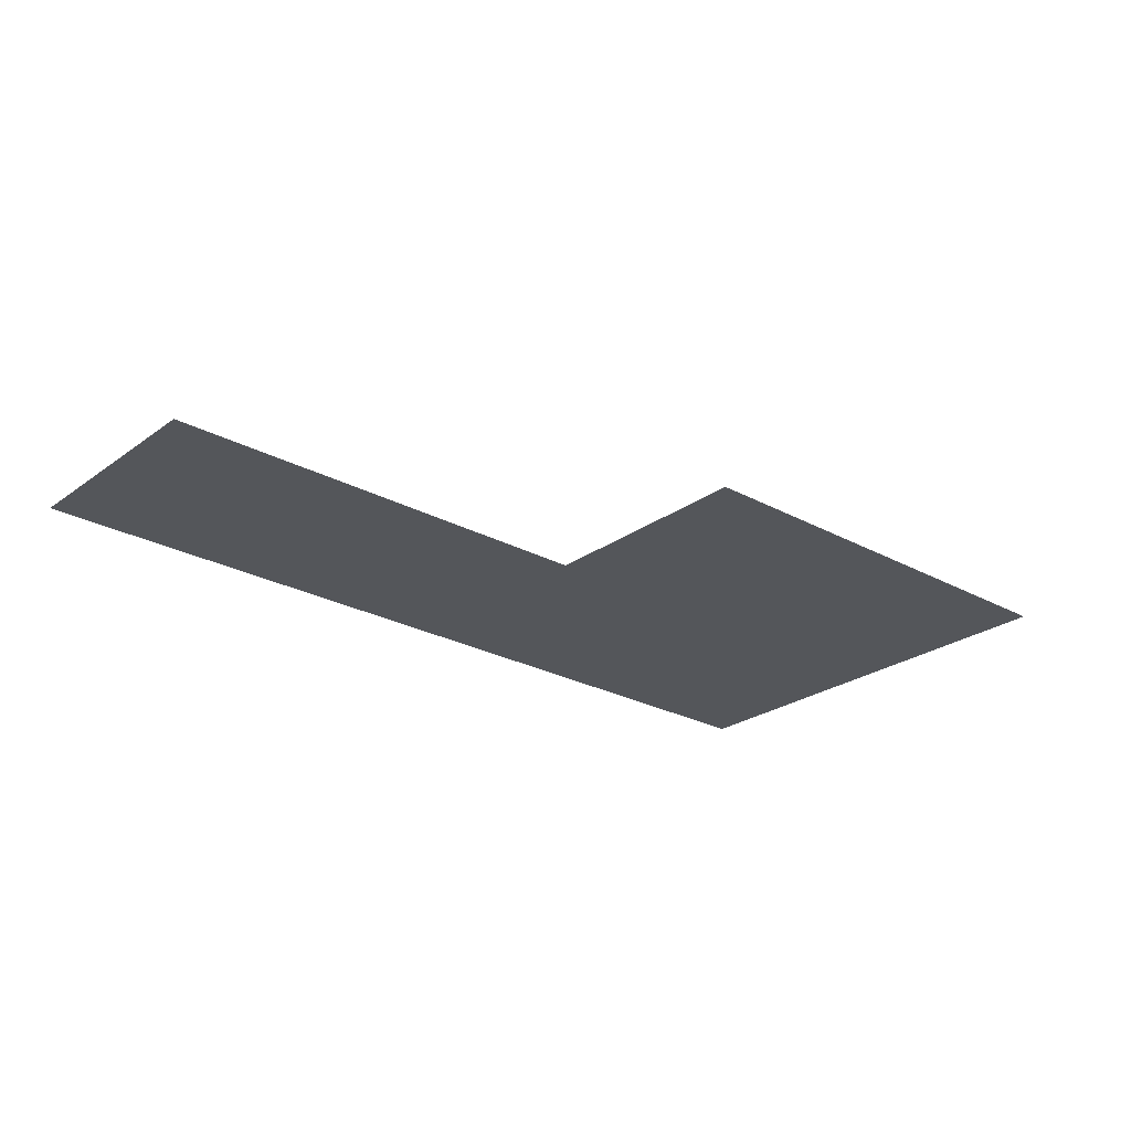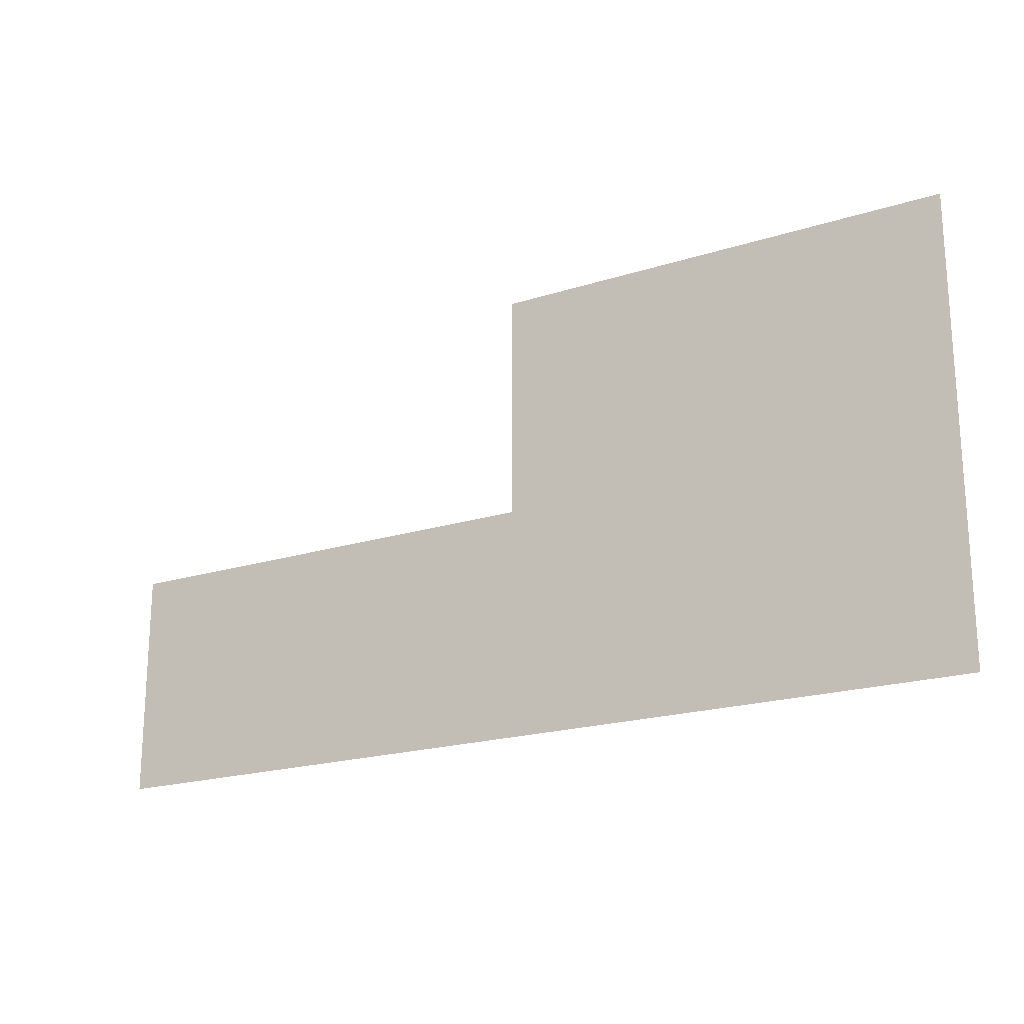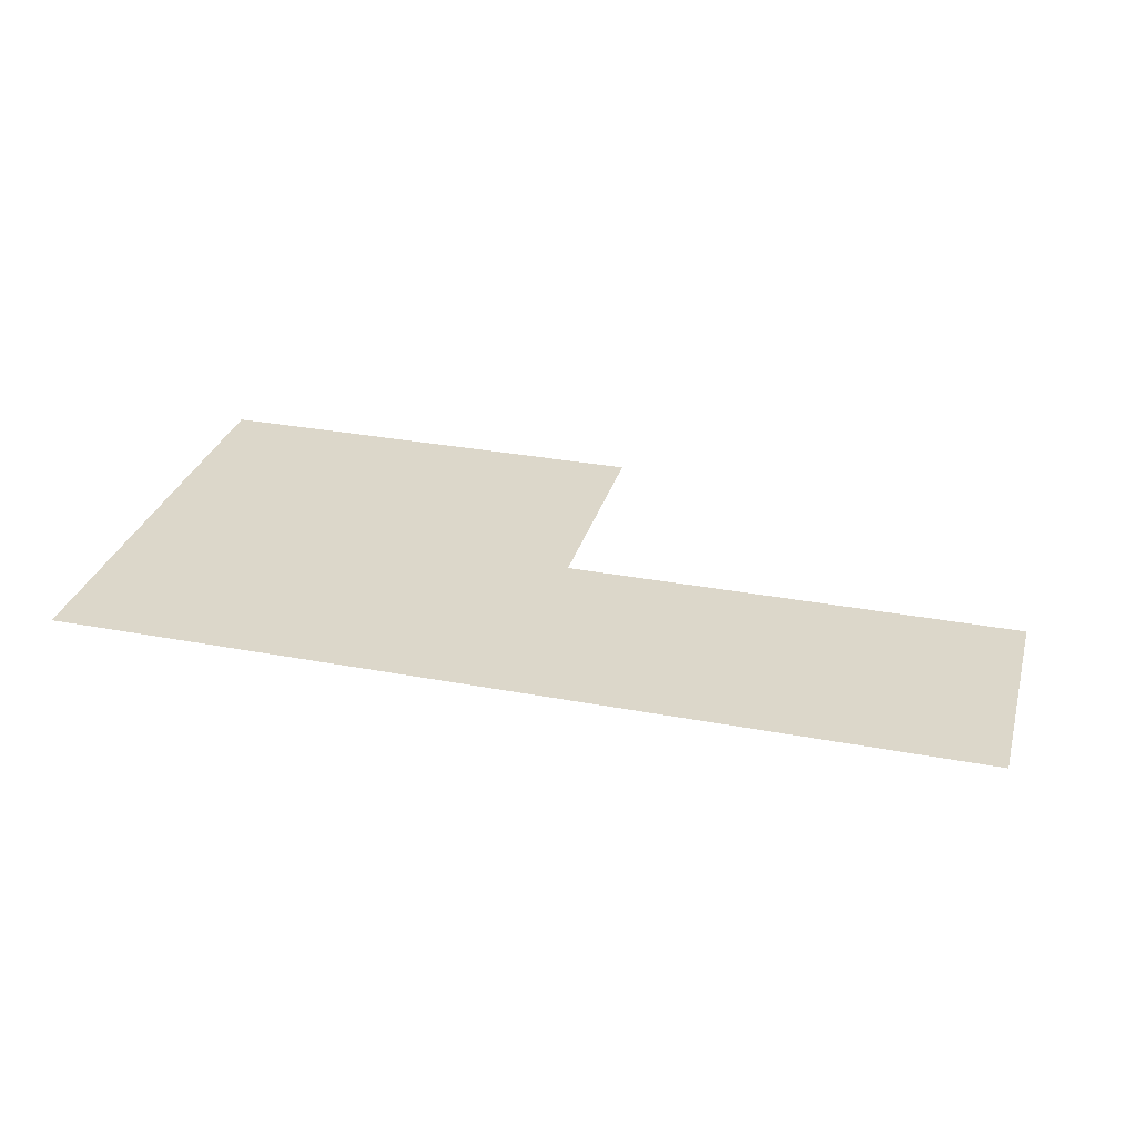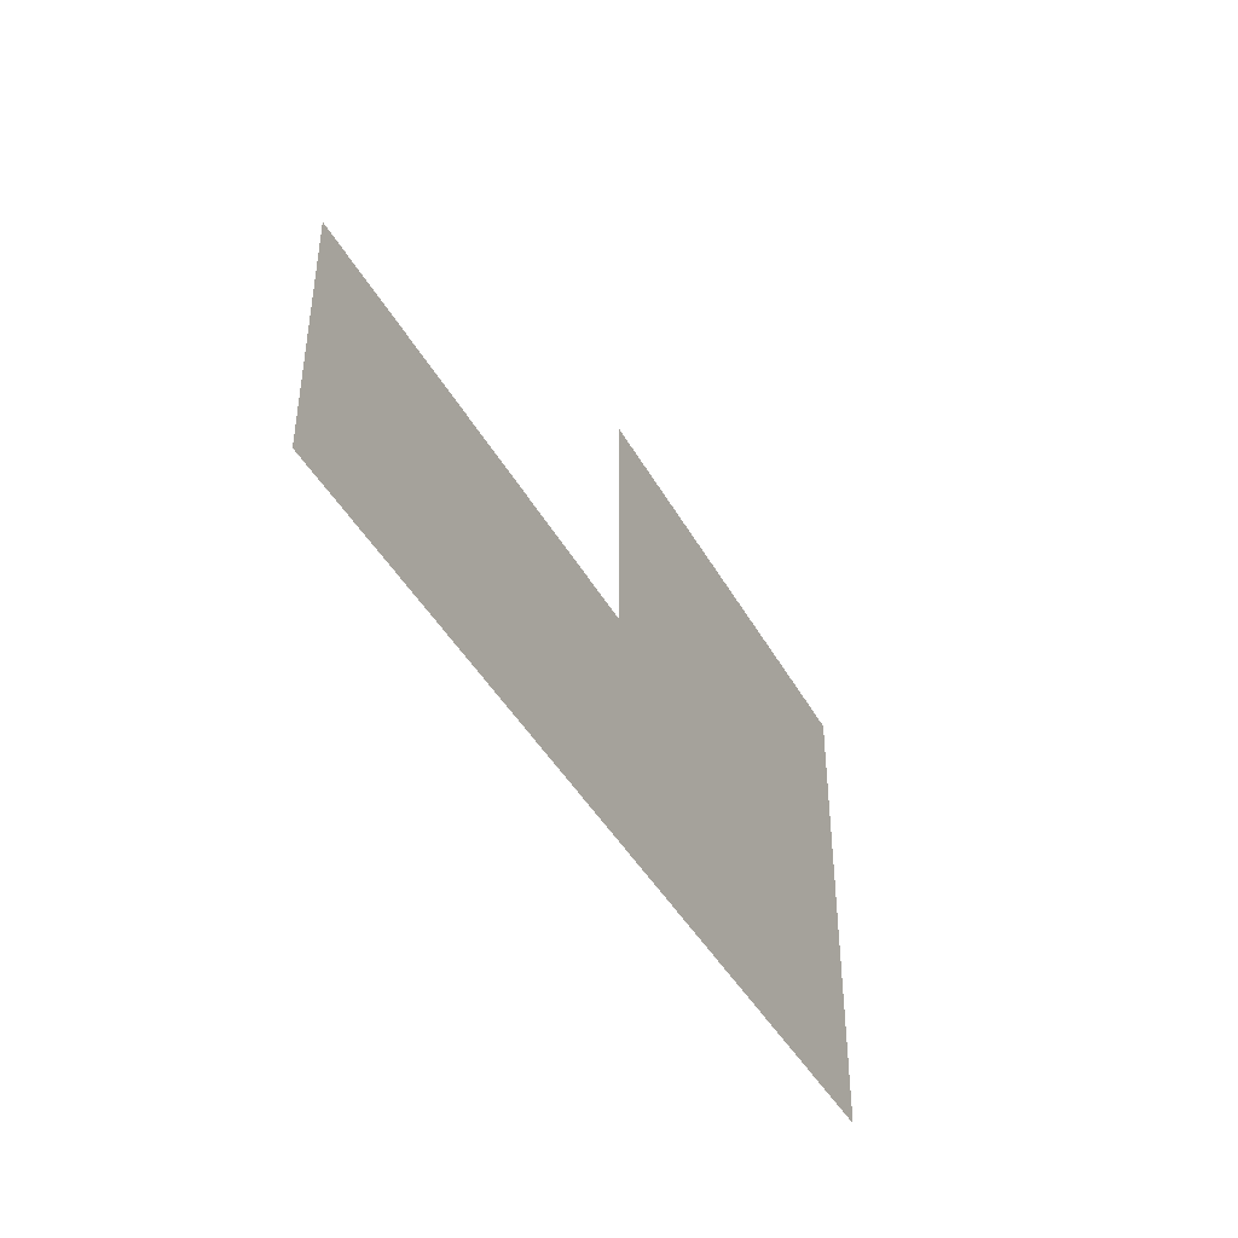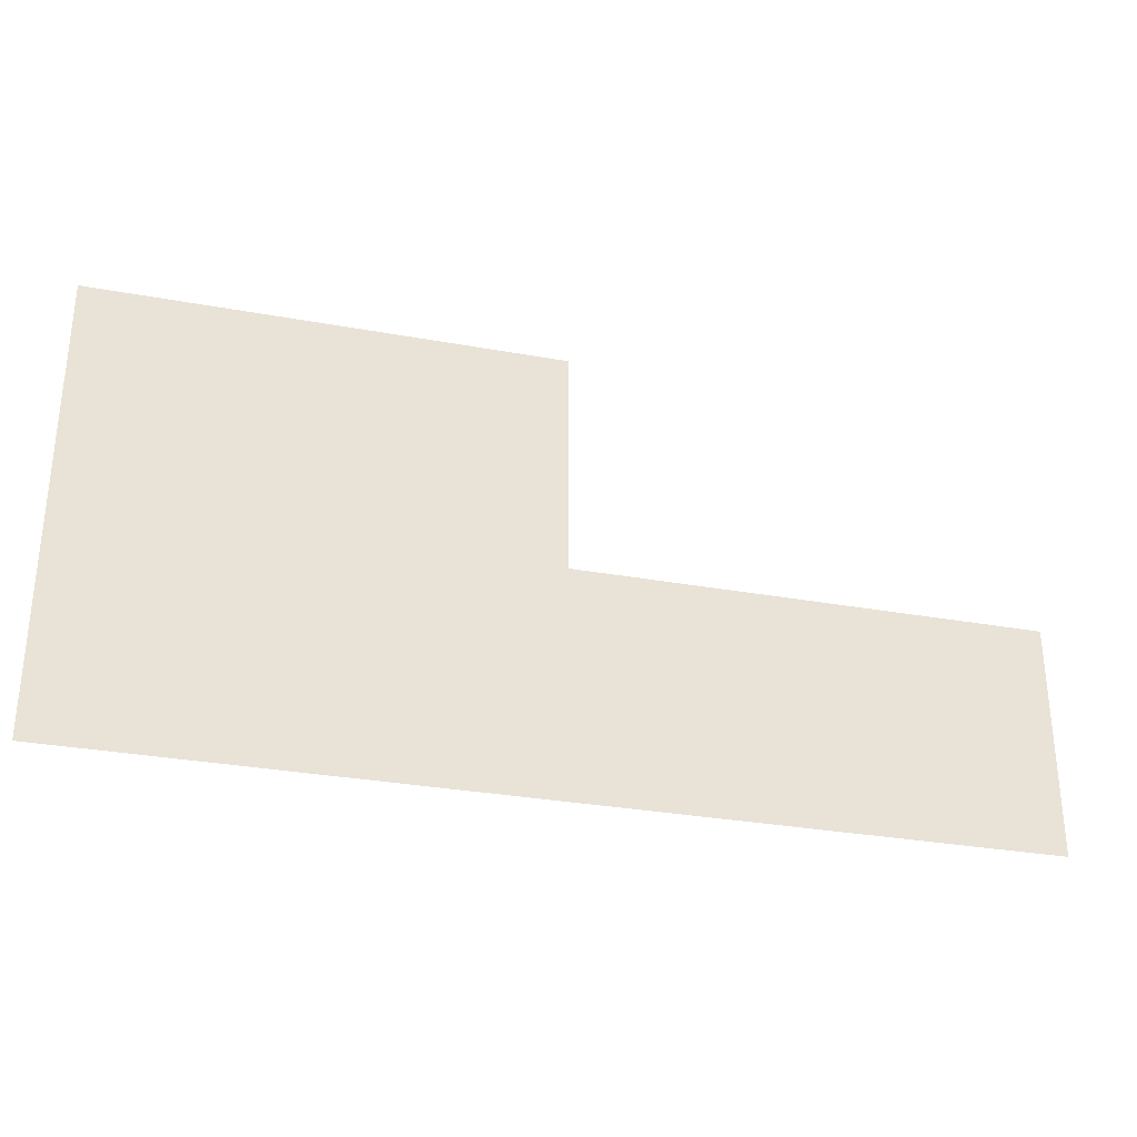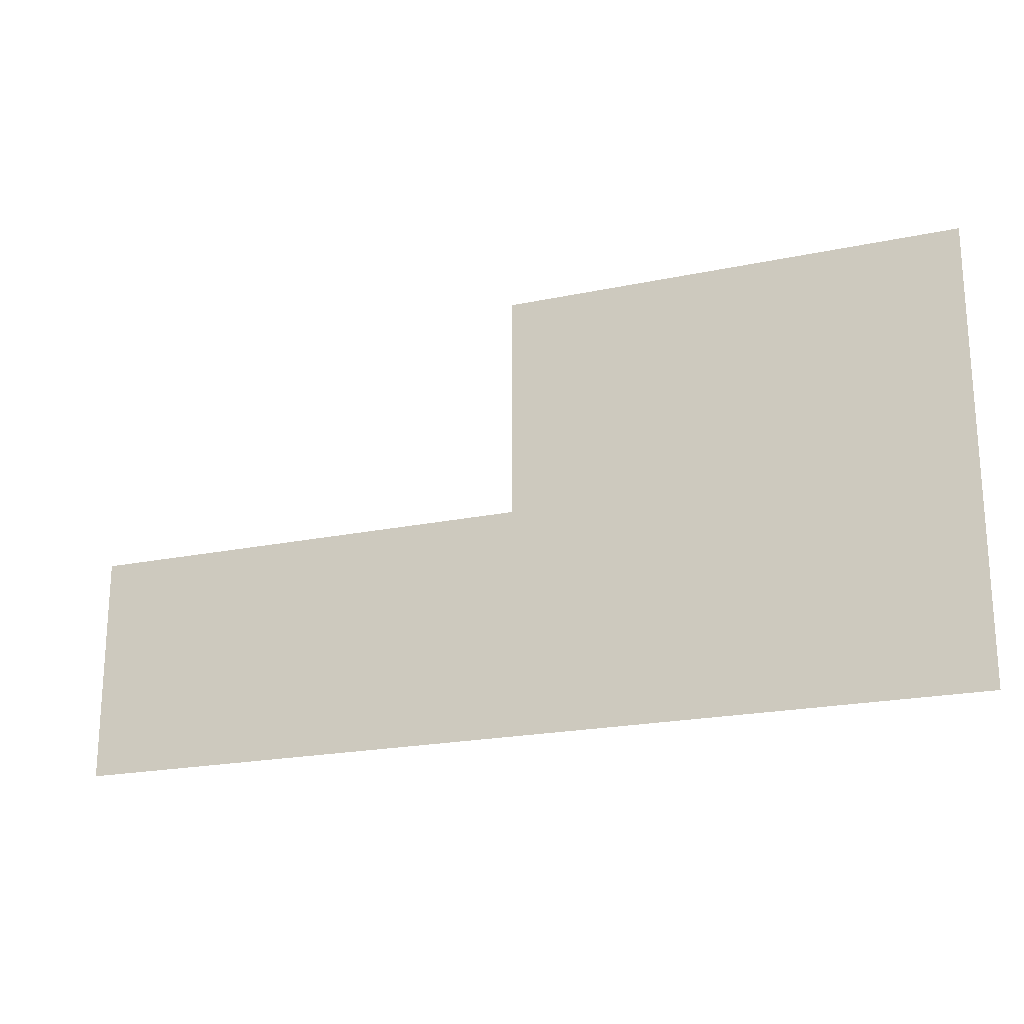
<metadata>
{"format":"obj","ext":"obj","renderer":"f3d","projection":"perspective","resolution":1024,"background":"white","views":[{"elev":-25.4,"azim":138.9,"up":"+Z"},{"elev":-20.2,"azim":-149.8,"up":"+Y"},{"elev":30.5,"azim":15.3,"up":"+Z"},{"elev":-42.6,"azim":116.8,"up":"+Y"},{"elev":-30.9,"azim":-14.6,"up":"+Y"},{"elev":-20.9,"azim":-159.2,"up":"+Y"}]}
</metadata>
<code>
v -224 -96 0
v -256 -96 0
v -256 -64 0
v -224 -64 0
v -256 -96 0
v -288 -96 0
v -288 -64 0
v -256 -64 0
v -160 -128 0
v -192 -128 0
v -192 -96 0
v -160 -96 0
v -192 -128 0
v -224 -128 0
v -224 -96 0
v -192 -96 0
v -224 -128 0
v -256 -128 0
v -256 -96 0
v -224 -96 0
v -256 -128 0
v -288 -128 0
v -288 -96 0
v -256 -96 0
g roommap_mesh_0004
f 1 2 3 4
f 5 6 7 8
f 9 10 11 12
f 13 14 15 16
f 17 18 19 20
f 21 22 23 24

</code>
